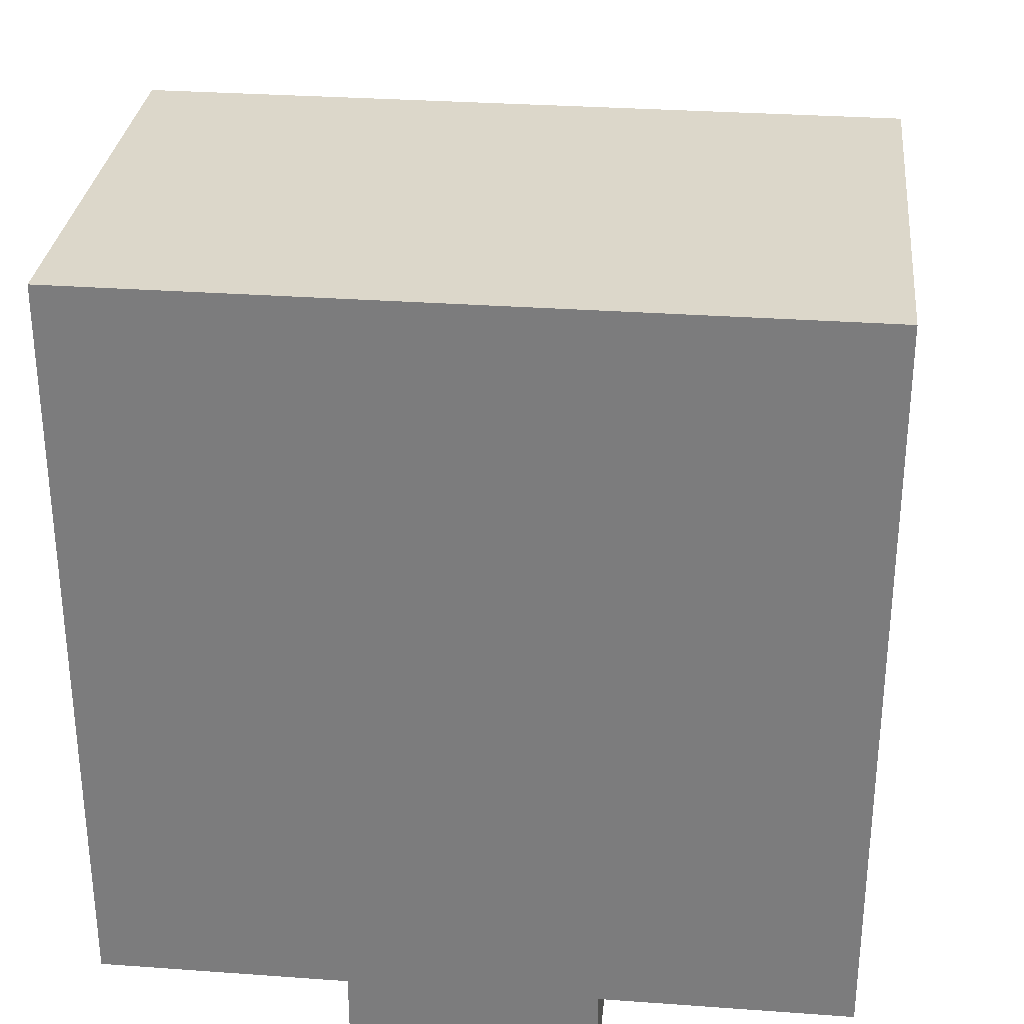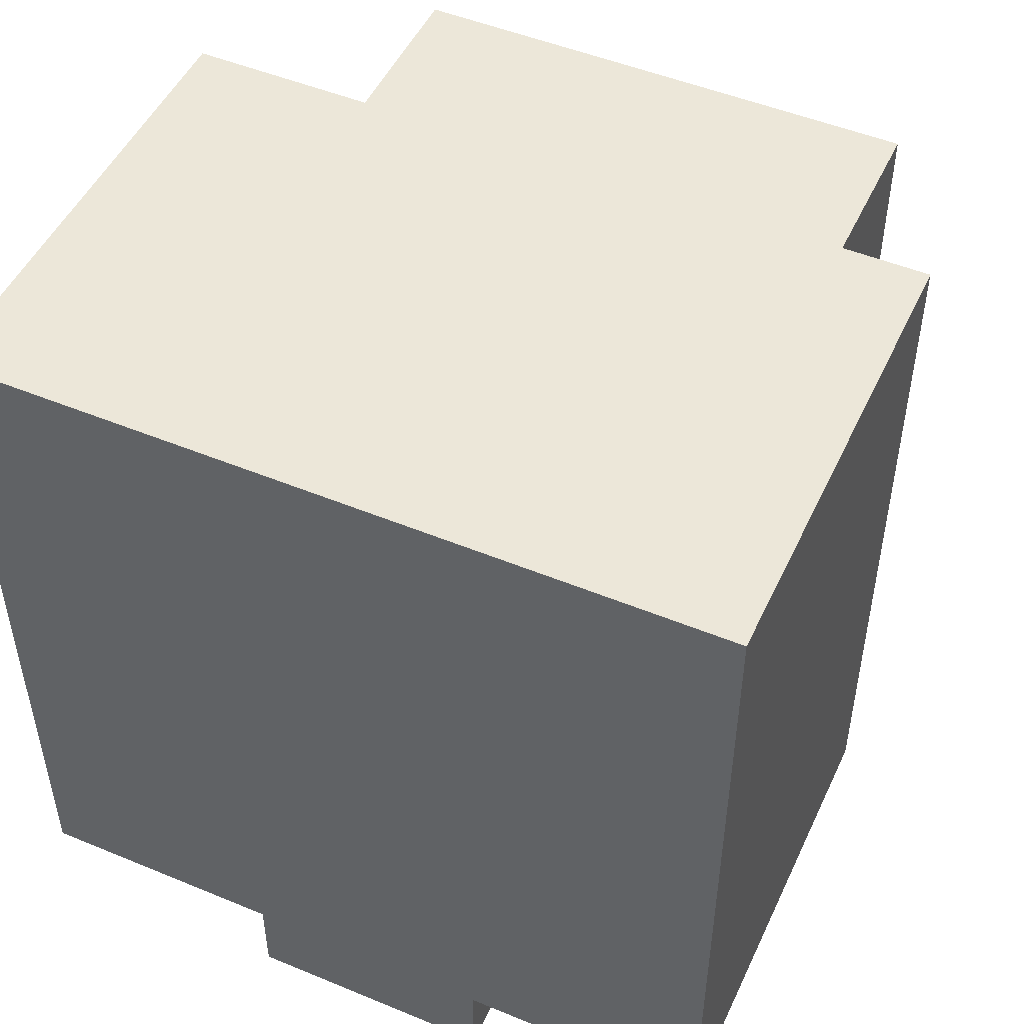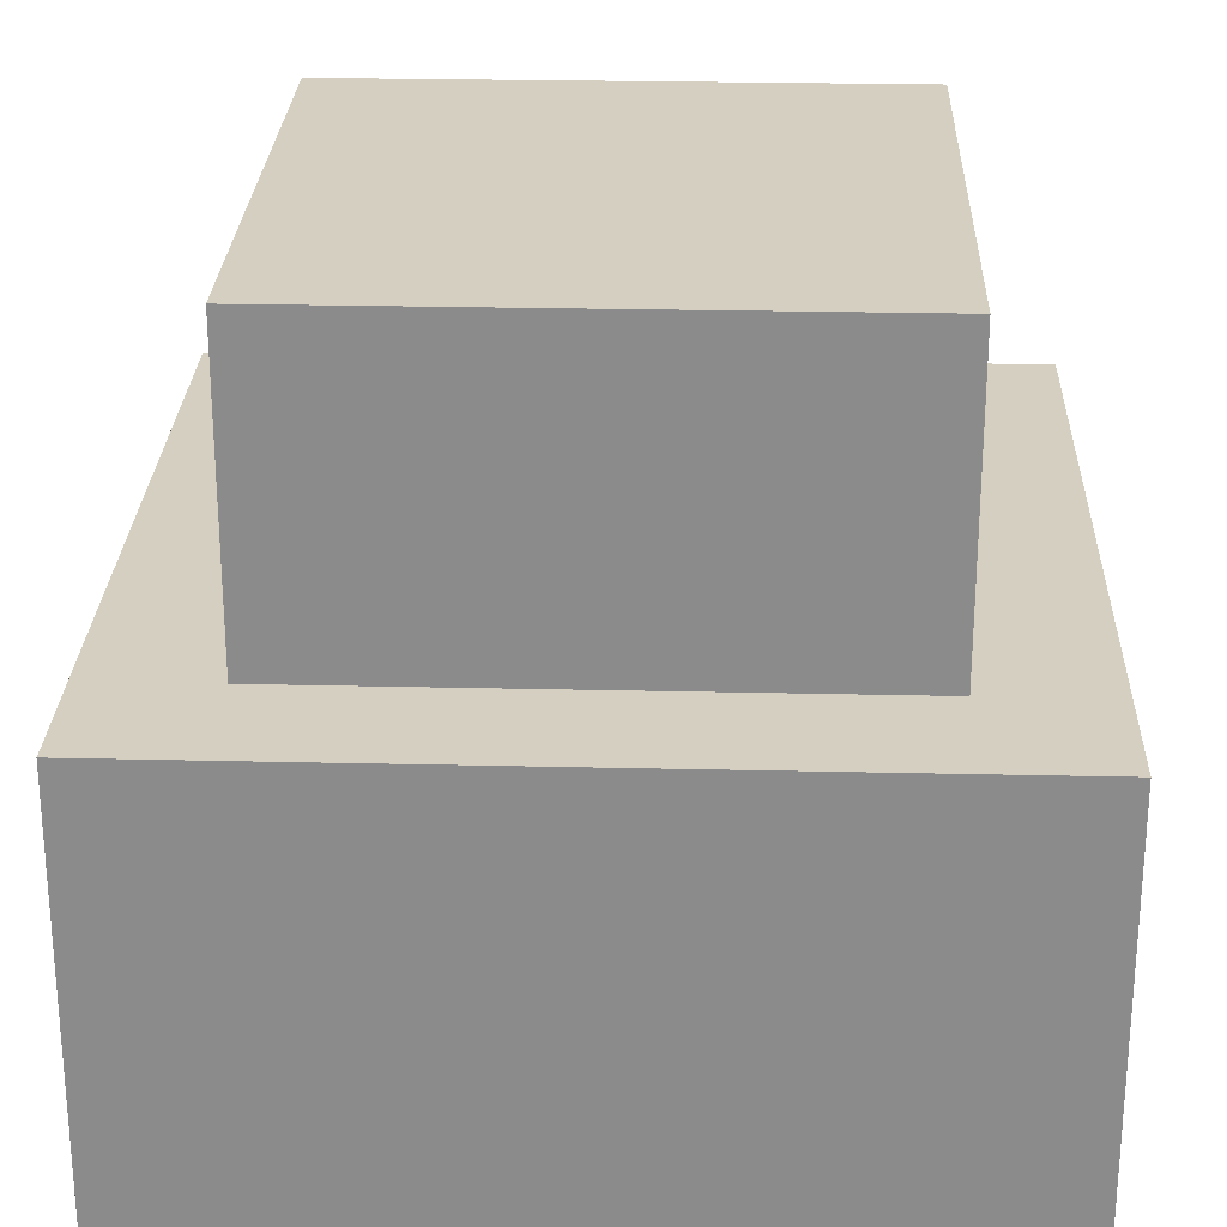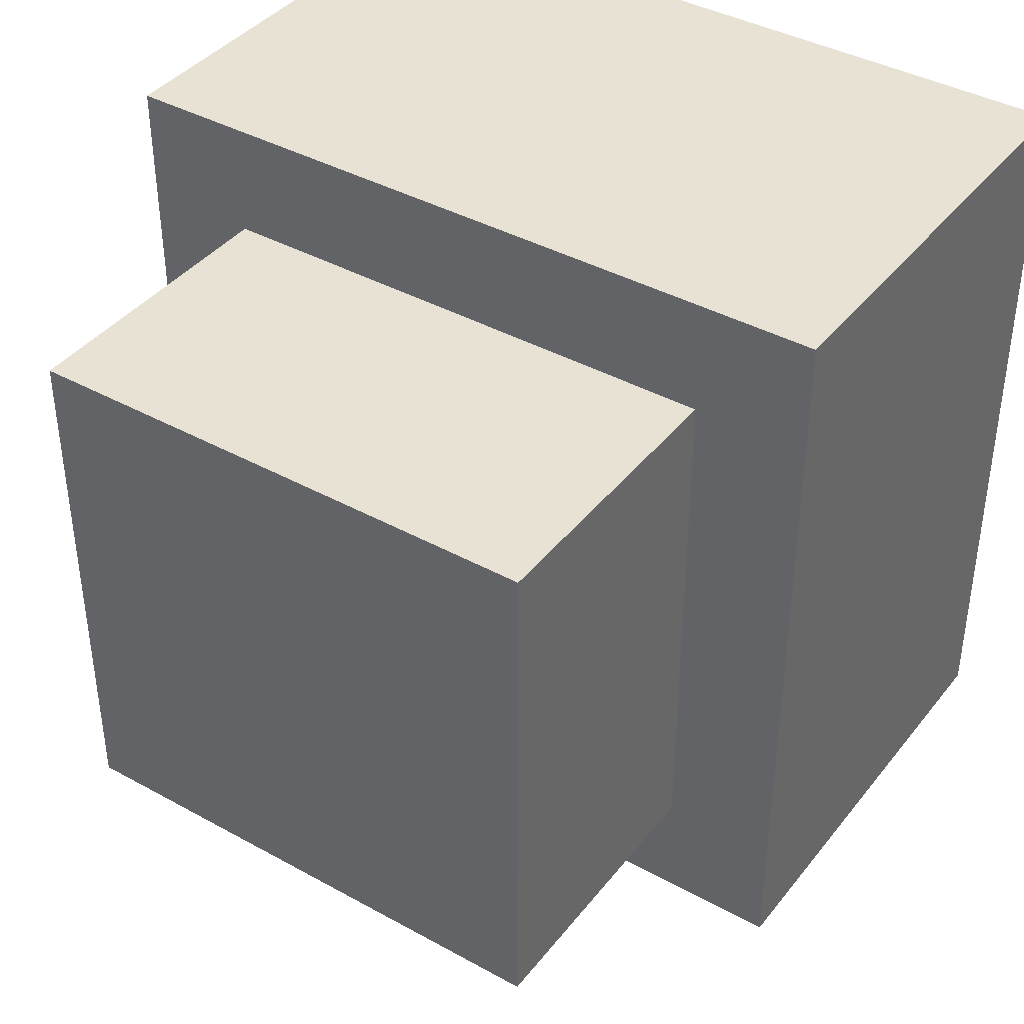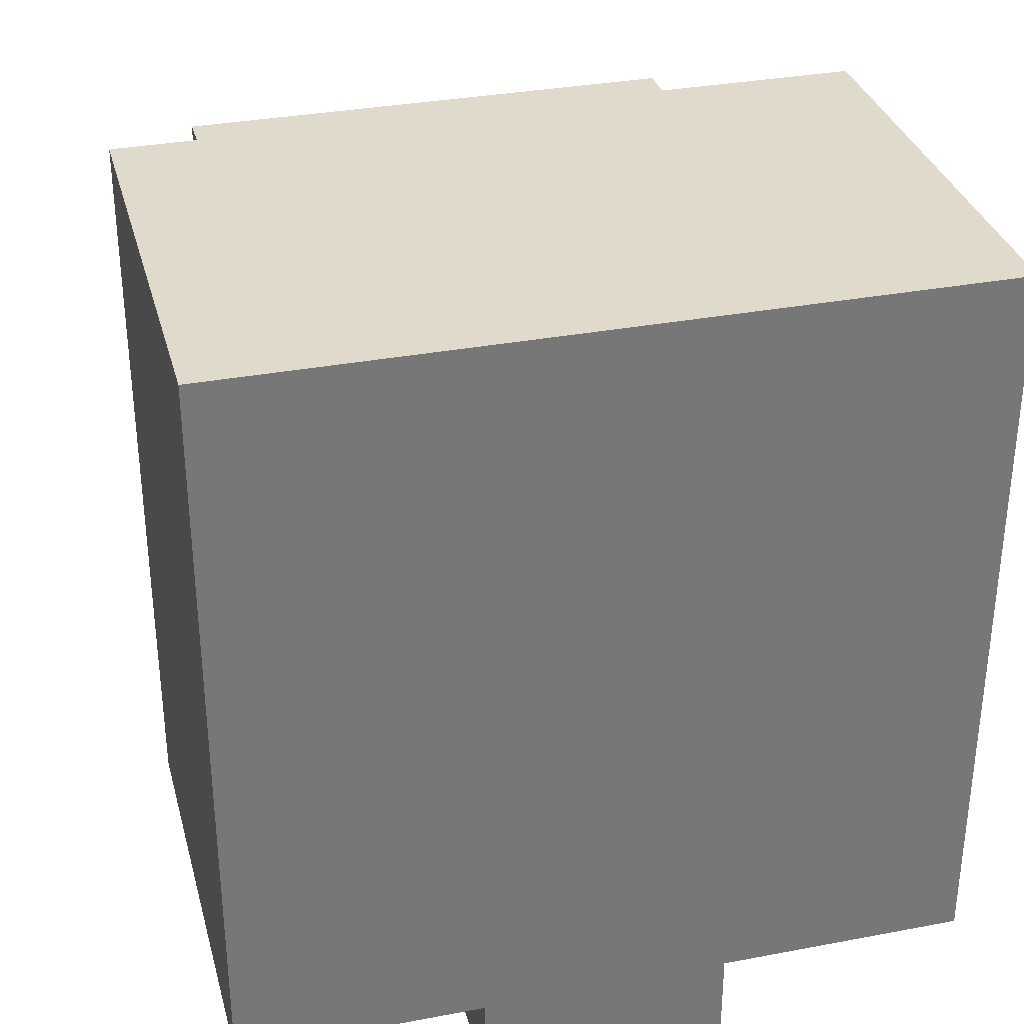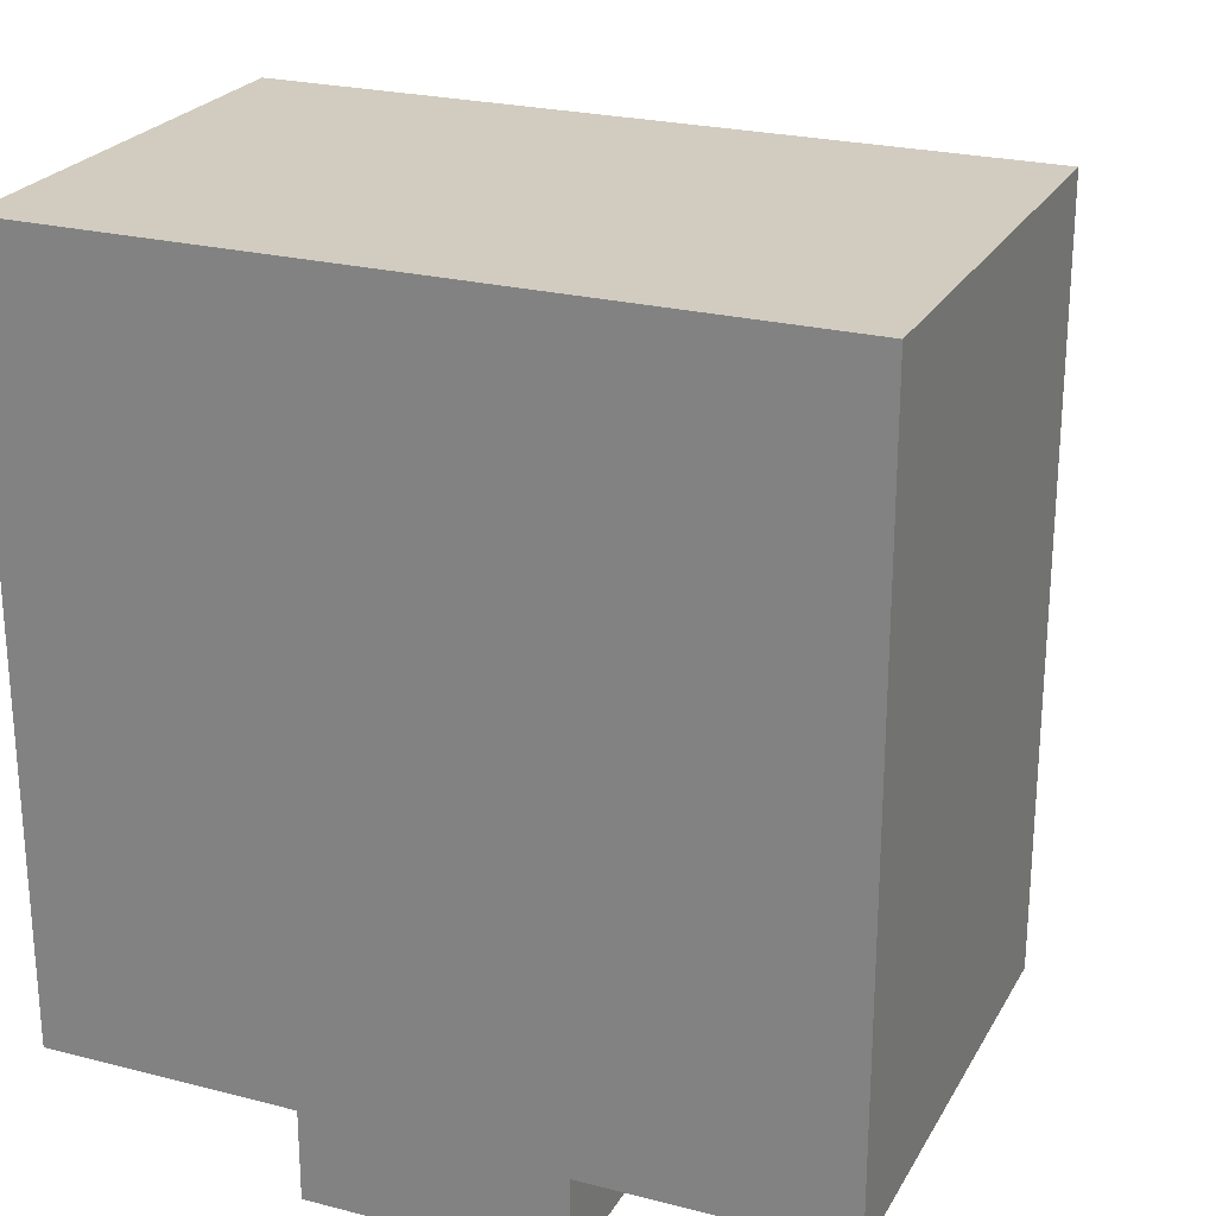
<metadata>
{"format":"obj","ext":"obj","renderer":"f3d","projection":"perspective","resolution":1024,"background":"white","views":[{"elev":30.4,"azim":-174.0,"up":"+Y"},{"elev":49.7,"azim":-155.5,"up":"+Y"},{"elev":25.9,"azim":-177.9,"up":"+Z"},{"elev":40.0,"azim":34.3,"up":"+Y"},{"elev":33.1,"azim":165.4,"up":"+Y"},{"elev":24.2,"azim":-157.0,"up":"+Y"}]}
</metadata>
<code>
v -10 -10 0
v -6.966 -6.966 12.33
v -10 10 0
v -6.966 6.966 12.33
v 10 -10 0
v 10 10 0
v 6.966 6.966 12.33
v 3.333 10 0
v -3.333 10 0
v -3.333 -10 0
v 3.333 -10 0
v 6.966 -6.966 12.33
v 10 -10 12.33
v 3.333 -10 9.402
v -3.333 -10 9.402
v -3.333 10 9.402
v 3.333 10 9.402
v -3.333 -12.38 0
v 3.333 -12.38 0
v 3.333 -12.38 9.402
v -3.333 -12.38 9.402
v -10 -10 12.33
v -10 10 12.33
v 10 10 12.33
v -6.966 -6.966 19.94
v -6.966 6.966 19.94
v 6.966 6.966 19.94
v 6.966 -6.966 19.94
f 6 11 8
f 7 28 12
f 9 1 3
f 8 10 9
f 14 22 15
f 16 24 17
f 16 8 9
f 3 16 9
f 10 21 15
f 5 14 11
f 15 1 10
f 24 5 6
f 17 6 8
f 22 3 1
f 20 18 19
f 11 18 10
f 14 19 11
f 15 20 14
f 4 22 2
f 12 24 7
f 7 23 4
f 2 13 12
f 26 28 27
f 4 27 7
f 2 26 4
f 12 25 2
f 6 5 11
f 7 27 28
f 9 10 1
f 8 11 10
f 14 13 22
f 16 23 24
f 16 17 8
f 3 23 16
f 10 18 21
f 5 13 14
f 15 22 1
f 24 13 5
f 17 24 6
f 22 23 3
f 20 21 18
f 11 19 18
f 14 20 19
f 15 21 20
f 4 23 22
f 12 13 24
f 7 24 23
f 2 22 13
f 26 25 28
f 4 26 27
f 2 25 26
f 12 28 25

</code>
